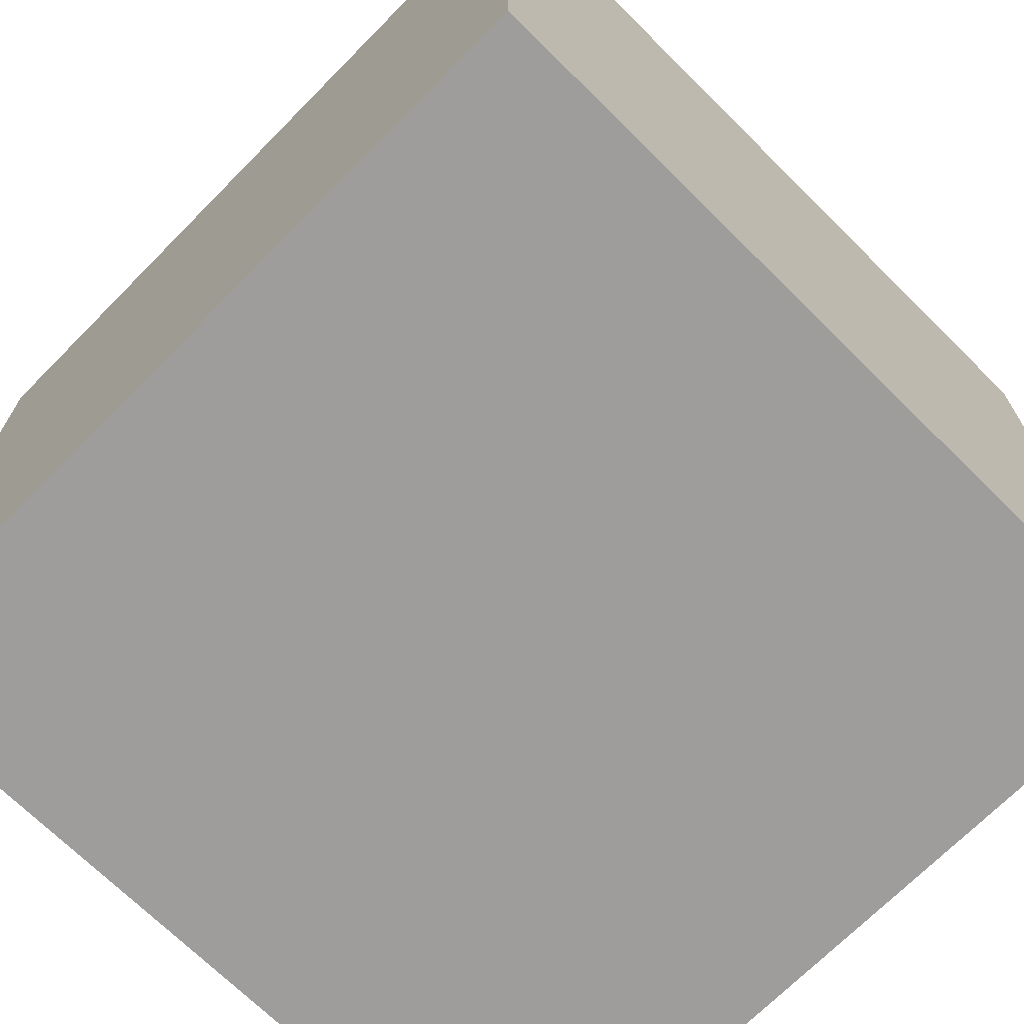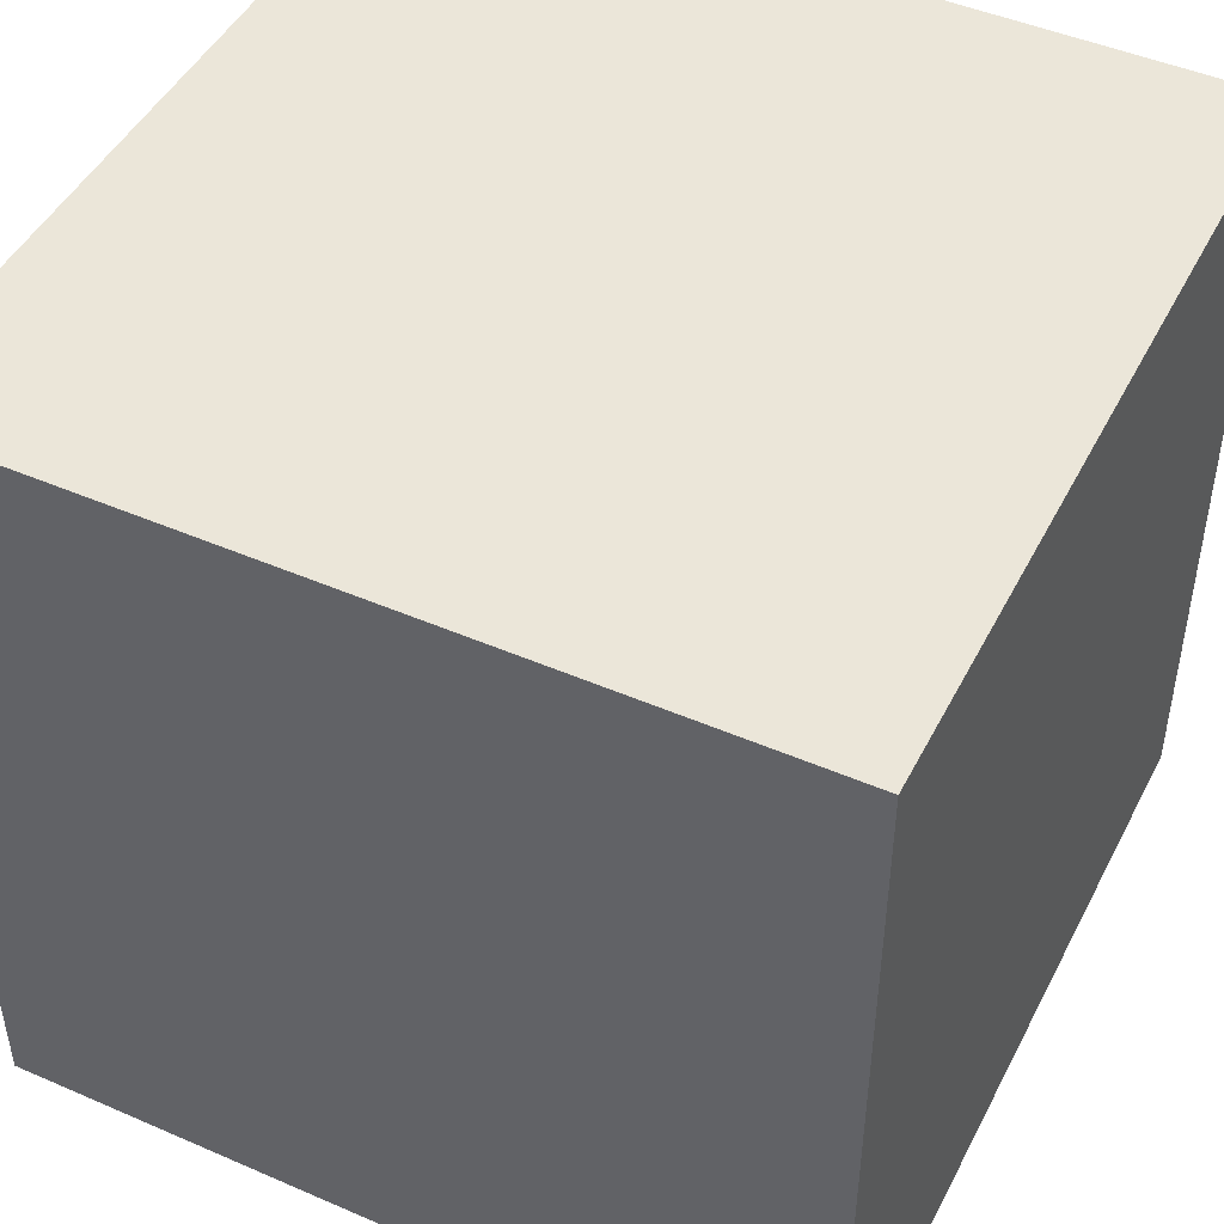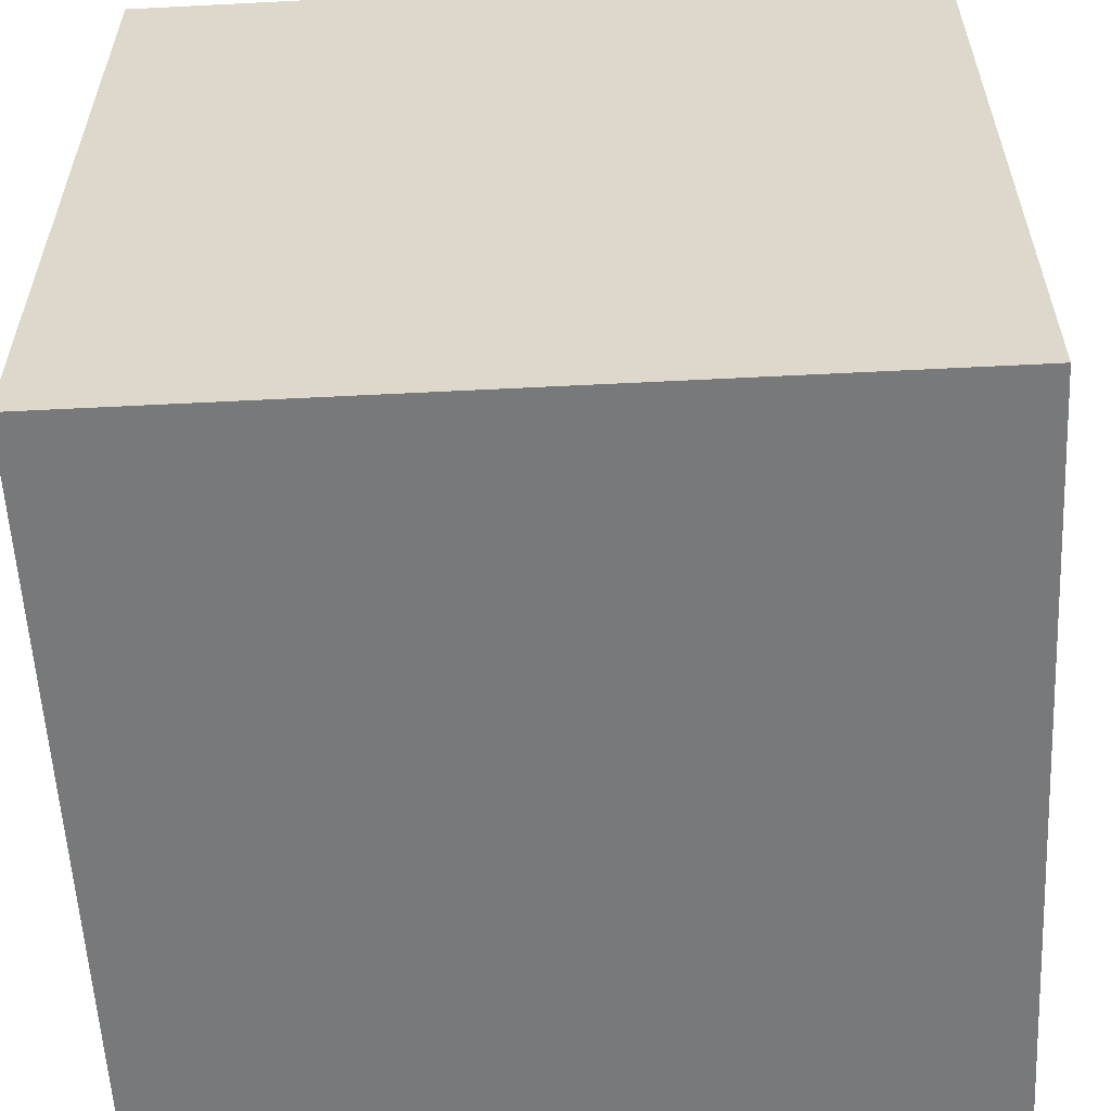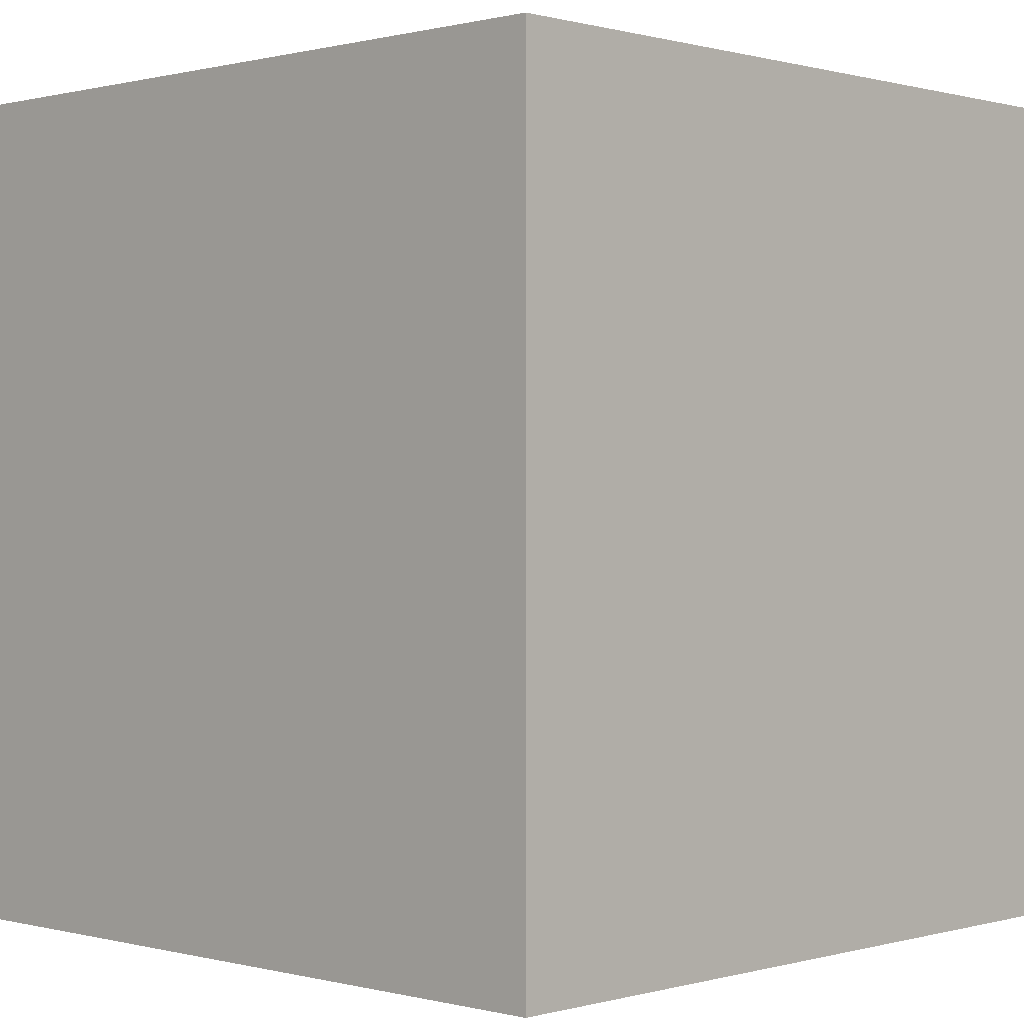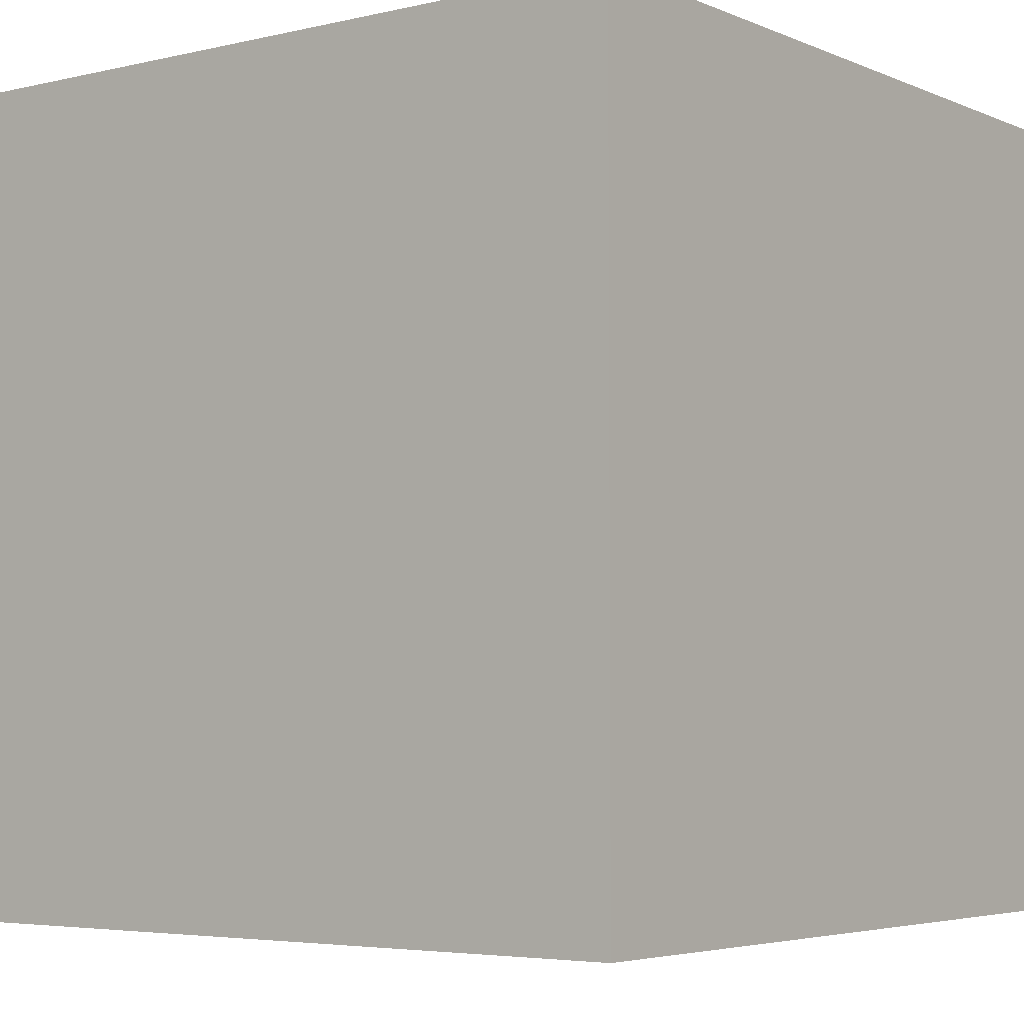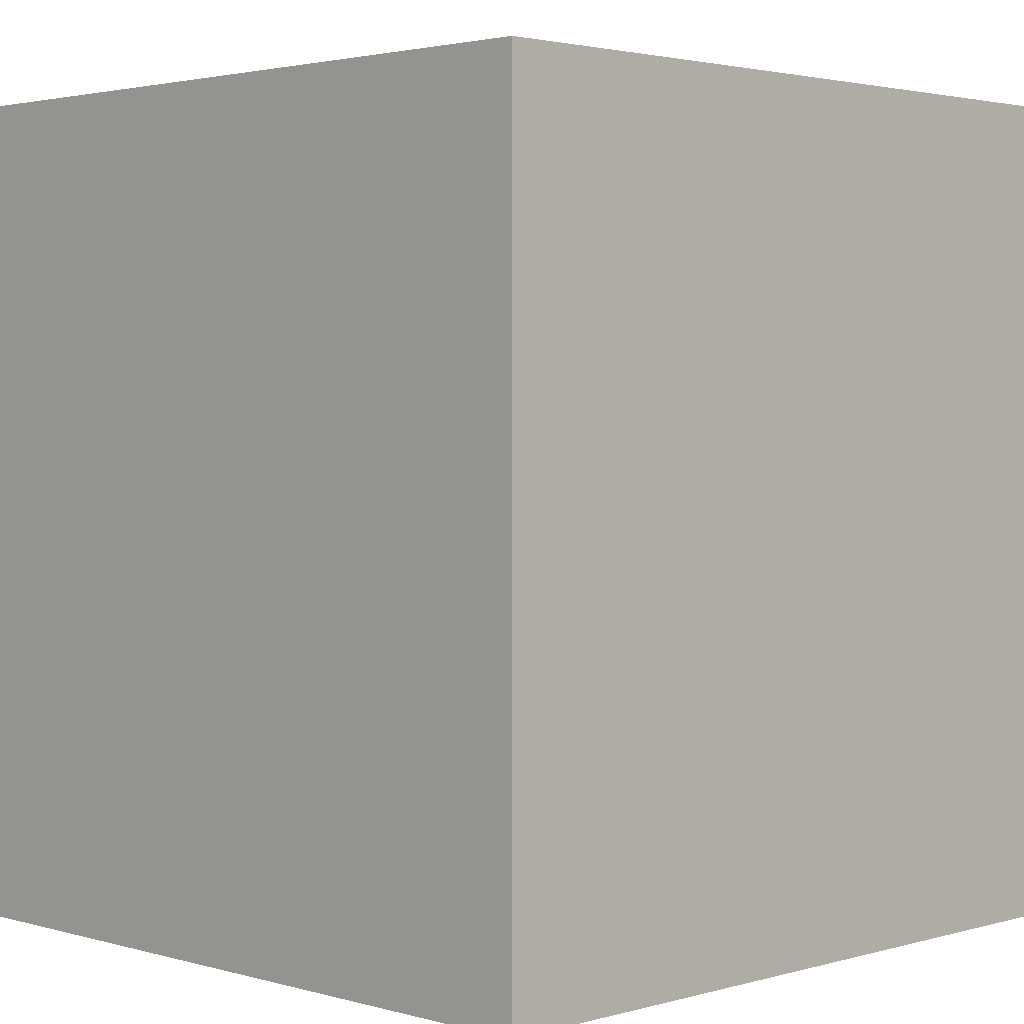
<metadata>
{"format":"obj","ext":"obj","renderer":"f3d","projection":"perspective","resolution":1024,"background":"white","views":[{"elev":-70.4,"azim":-134.7,"up":"+Z"},{"elev":46.8,"azim":-63.8,"up":"+Y"},{"elev":-57.7,"azim":-87.0,"up":"+Z"},{"elev":0.3,"azim":-46.1,"up":"+Y"},{"elev":-4.5,"azim":127.1,"up":"+Y"},{"elev":2.4,"azim":45.0,"up":"+Z"}]}
</metadata>
<code>
o Cube
v 0.5 -0.5 -0.5
v 0.5 -0.5 0.5
v -0.5 -0.5 0.5
v -0.5 -0.5 -0.5
v 0.5 0.5 -0.5
v 0.5 0.5 0.5
v -0.5 0.5 0.5
v -0.5 0.5 -0.5
f 2 4 1
f 8 6 5
f 5 2 1
f 6 3 2
f 3 8 4
f 1 8 5
f 2 3 4
f 8 7 6
f 5 6 2
f 6 7 3
f 3 7 8
f 1 4 8

</code>
